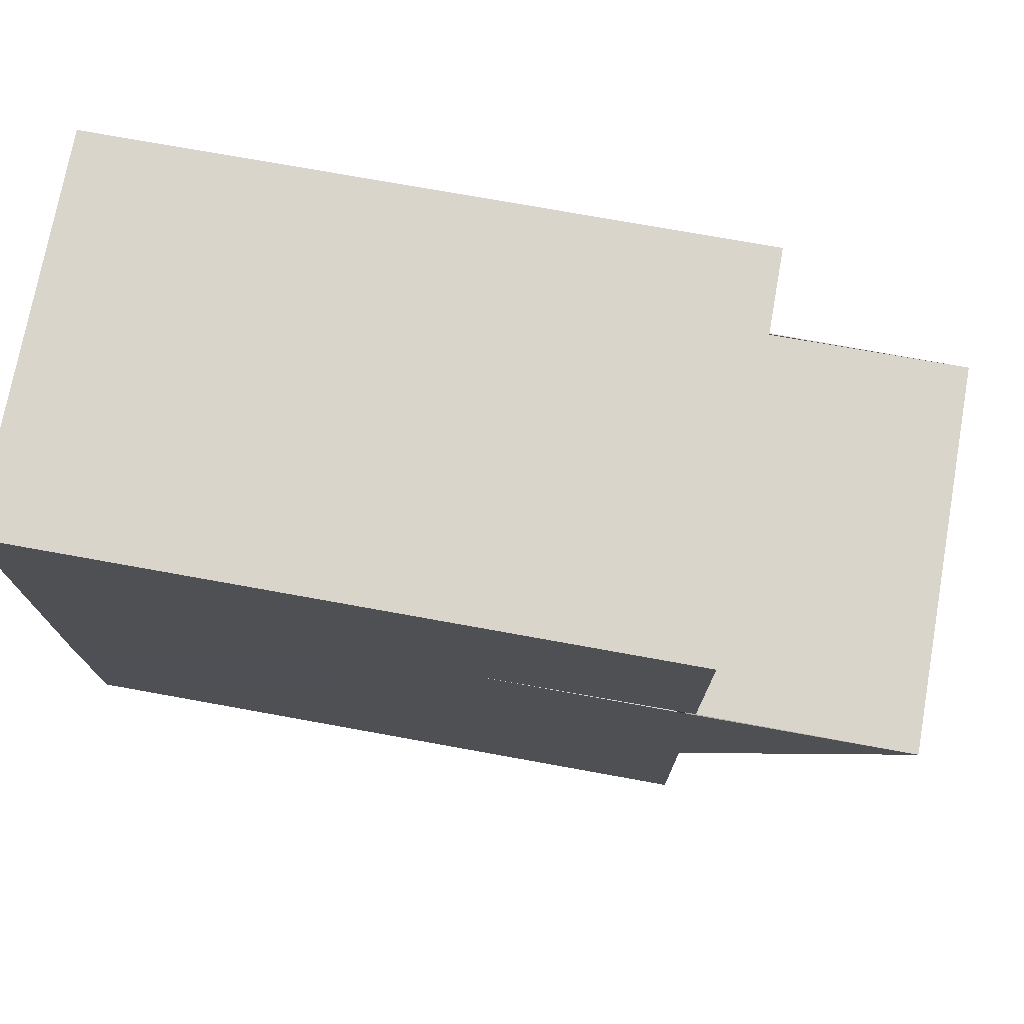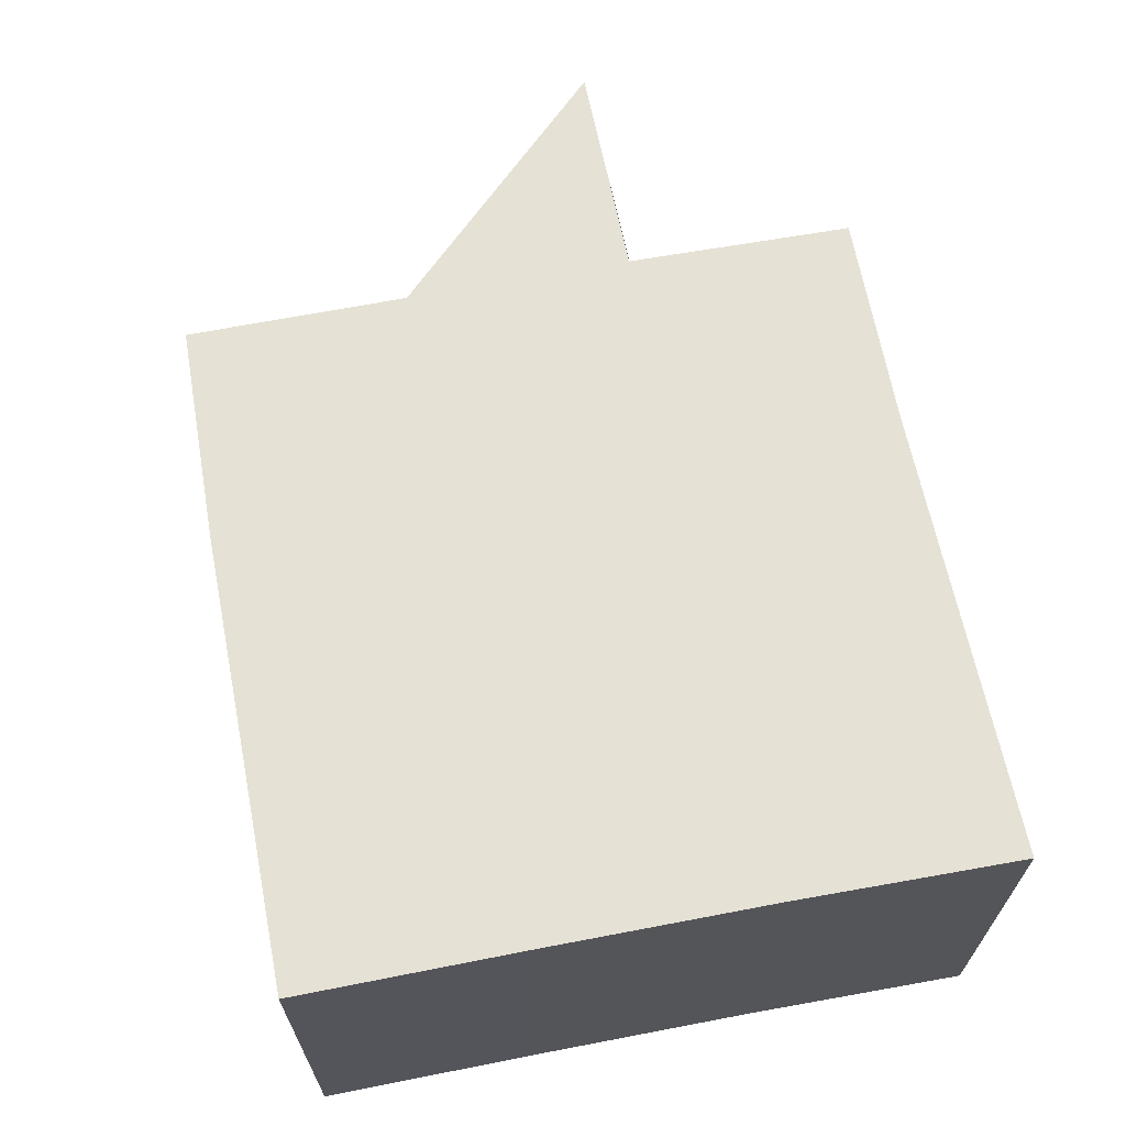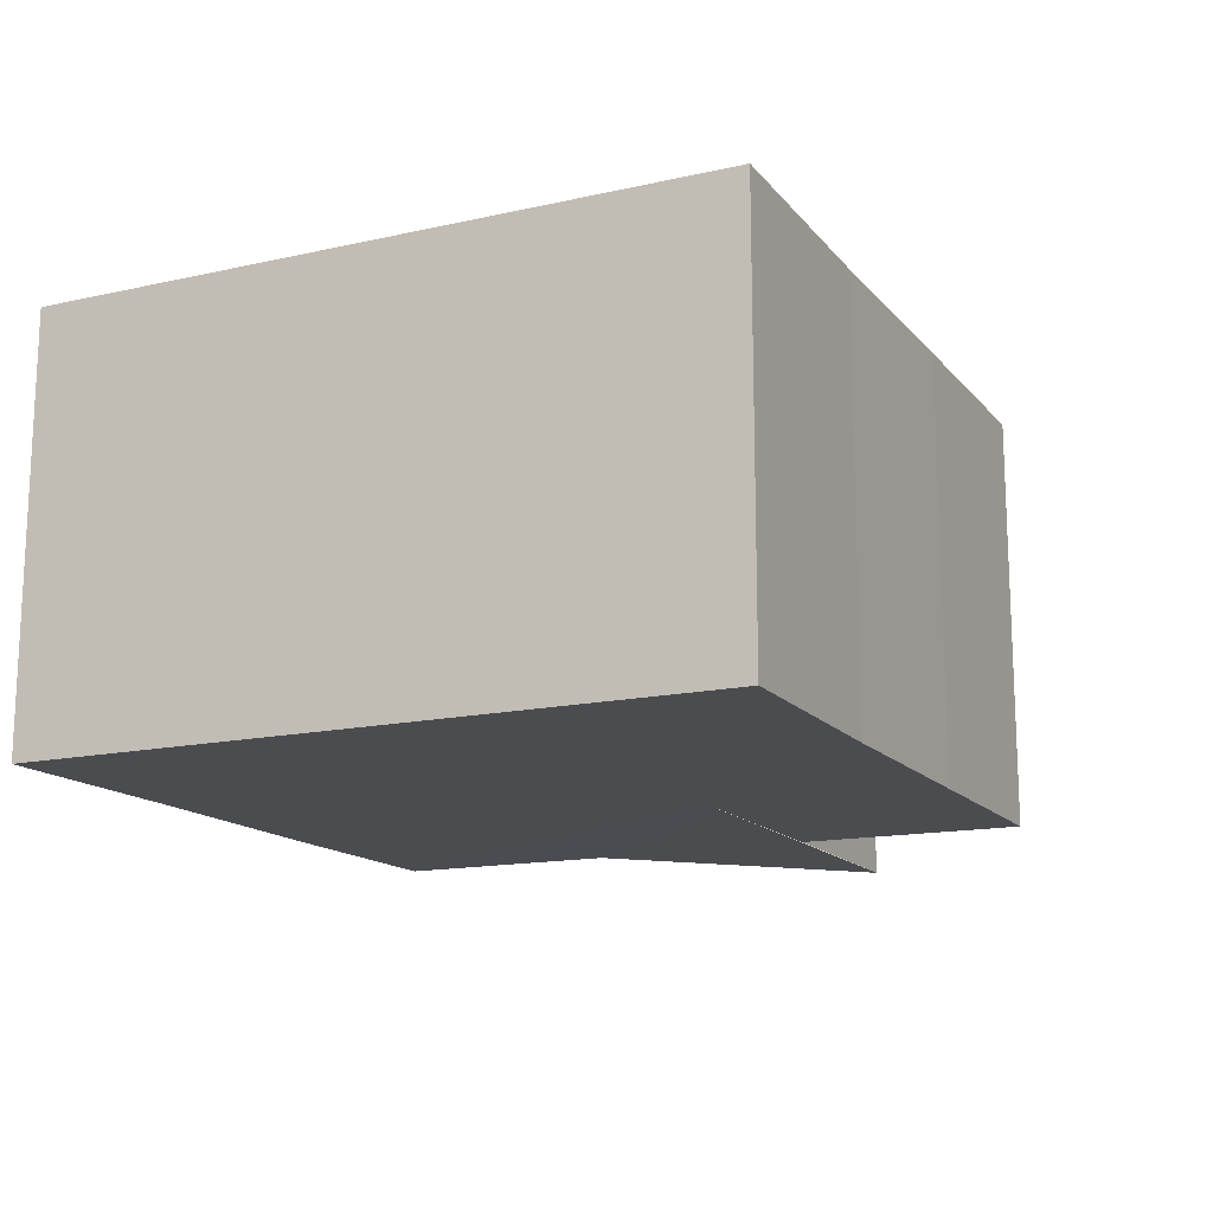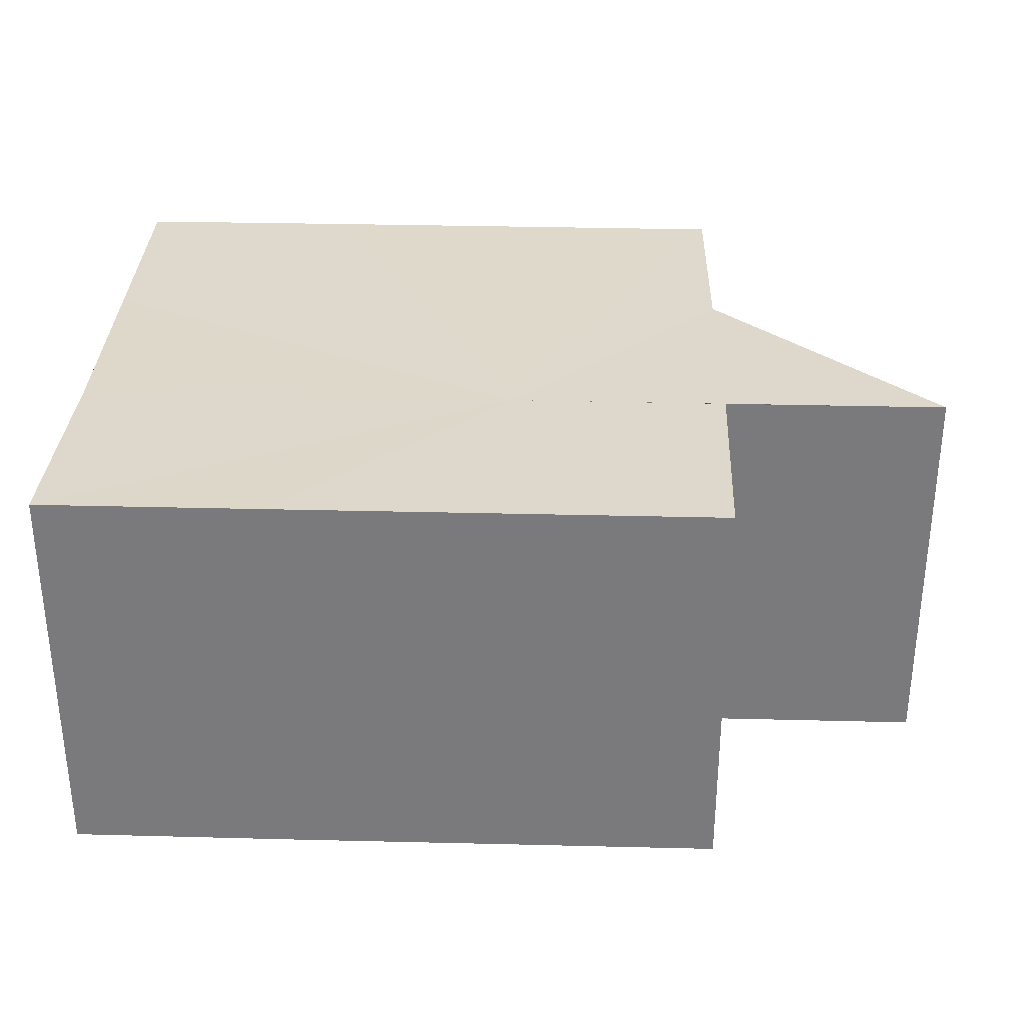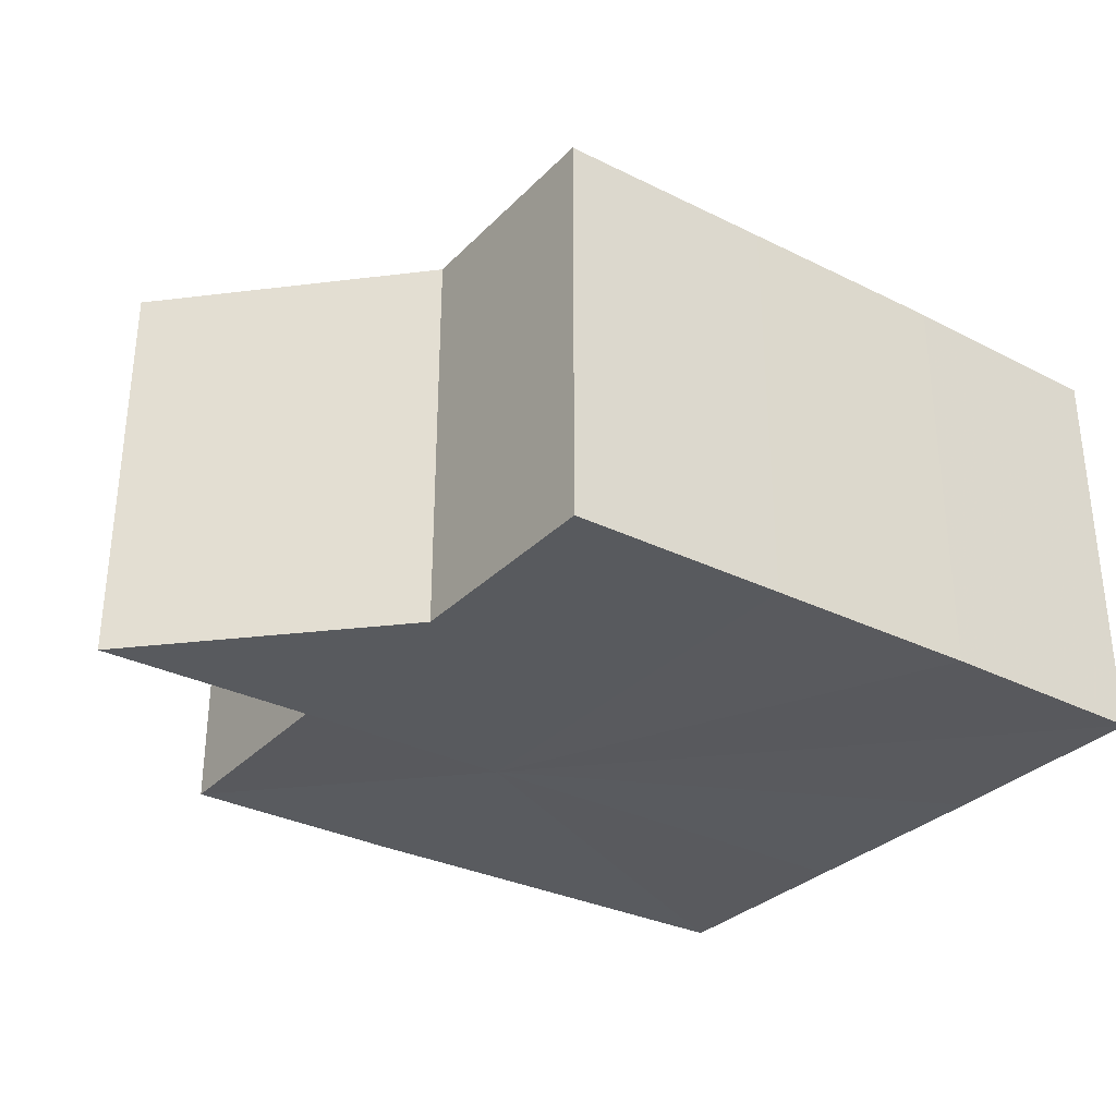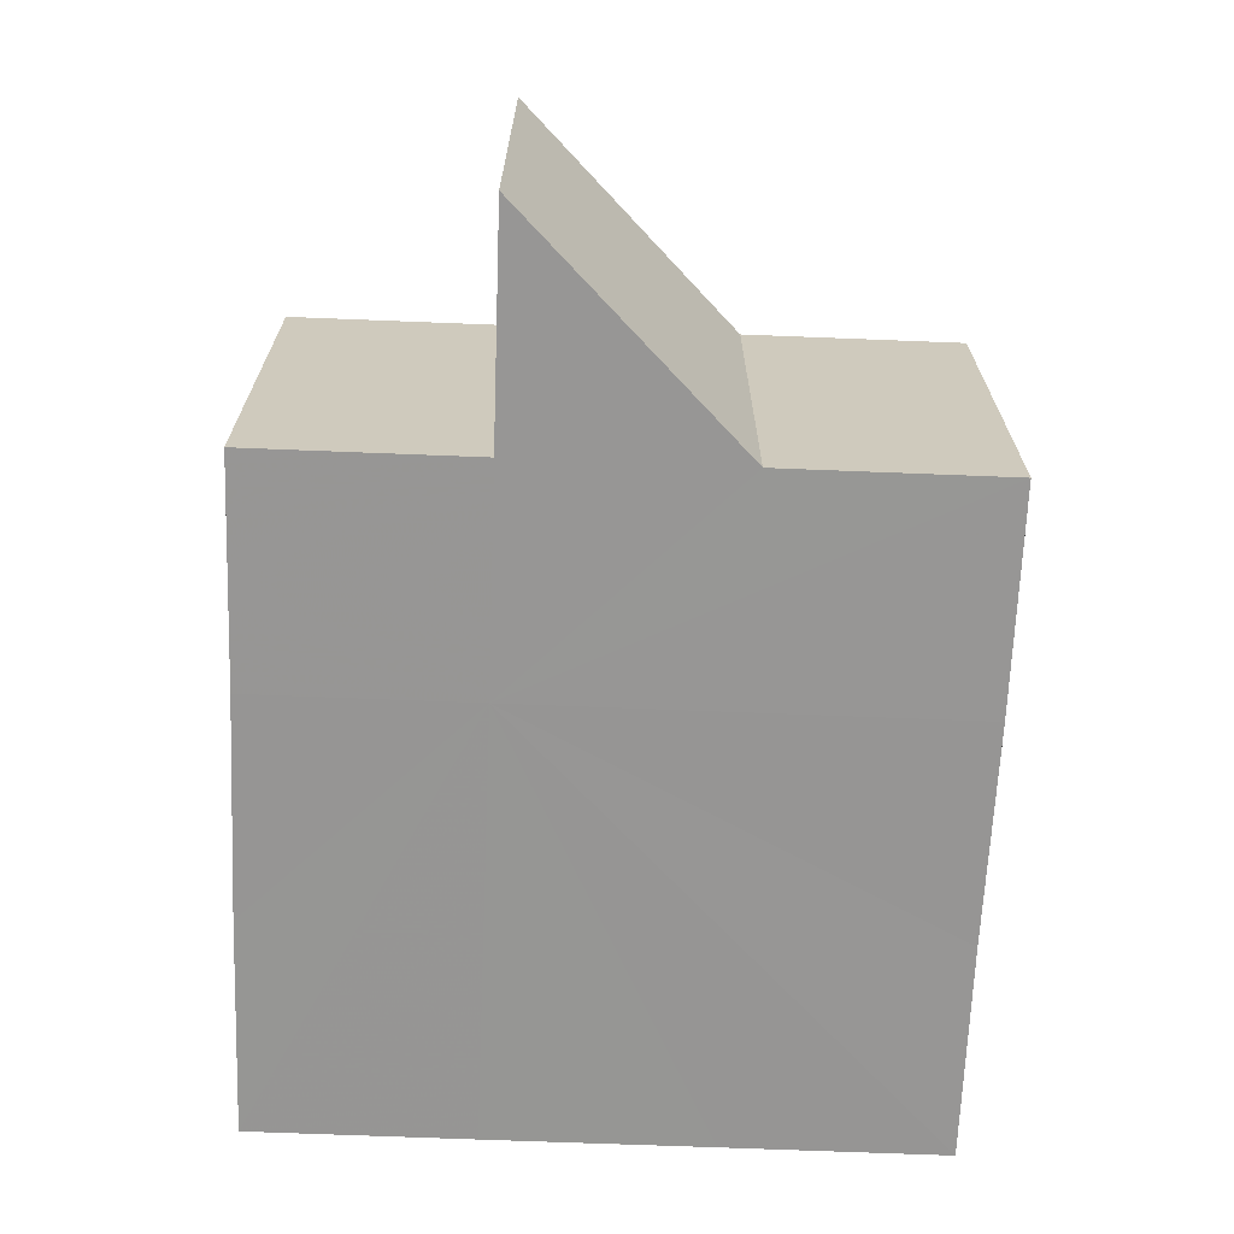
<metadata>
{"format":"obj","ext":"obj","renderer":"f3d","projection":"perspective","resolution":1024,"background":"white","views":[{"elev":74.2,"azim":-169.8,"up":"+Y"},{"elev":64.8,"azim":79.1,"up":"+Z"},{"elev":-14.8,"azim":115.5,"up":"+Z"},{"elev":31.5,"azim":-178.1,"up":"+Z"},{"elev":-31.5,"azim":-35.5,"up":"+Z"},{"elev":-67.7,"azim":-92.3,"up":"+Z"}]}
</metadata>
<code>
o 20770
v 2218 1873 7.714
v 2218 1873 7.714
v 2218 1873 7.732
v 2218 1873 7.714
v 2218 1873 7.732
v 2218 1873 7.714
v 2218 1873 7.732
v 2218 1873 7.714
v 2218 1873 7.732
v 2218 1873 7.714
v 2218 1873 7.732
v 2218 1873 7.714
v 2218 1873 7.732
v 2218 1873 7.714
v 2218 1873 7.714
v 2218 1873 7.714
v 2218 1873 7.714
v 2218 1873 7.714
v 2218 1873 7.714
v 2218 1873 7.714
v 2218 1873 7.732
v 2218 1873 7.732
v 2218 1873 7.714
v 2218 1873 7.732
v 2218 1873 7.714
v 2218 1873 7.714
v 2218 1873 7.732
v 2218 1873 7.714
v 2218 1873 7.714
v 2218 1873 7.714
v 2218 1873 7.714
v 2218 1873 7.714
v 2218 1873 7.714
v 2218 1873 7.714
v 2218 1873 7.732
v 2218 1873 7.732
v 2218 1873 7.714
v 2218 1873 7.732
v 2218 1873 7.714
v 2218 1873 7.732
v 2218 1873 7.732
v 2218 1873 7.714
v 2218 1873 7.714
v 2218 1873 7.714
v 2218 1873 7.714
v 2218 1873 7.732
v 2218 1873 7.732
v 2218 1873 7.732
v 2218 1873 7.732
v 2218 1873 7.732
v 2218 1873 7.732
v 2218 1873 7.732
v 2218 1873 7.732
v 2218 1873 7.732
v 2218 1873 7.732
v 2218 1873 7.732
v 2218 1873 7.732
v 2218 1873 7.732
v 2218 1873 7.732
v 2218 1873 7.732
v 2218 1873 7.732
v 2218 1873 7.714
v 2218 1873 7.714
v 2218 1873 7.732
v 2218 1873 7.714
v 2218 1873 7.732
v 2218 1873 7.714
v 2218 1873 7.732
v 2218 1873 7.714
v 2218 1873 7.732
v 2218 1873 7.714
v 2218 1873 7.732
v 2218 1873 7.732
v 2218 1873 7.714
v 2218 1873 7.714
v 2218 1873 7.732
v 2218 1873 7.732
v 2218 1873 7.714
v 2218 1873 7.714
v 2218 1873 7.732
f 1 2 3
f 2 4 5
f 4 6 7
f 3 8 9
f 9 10 11
f 11 12 13
f 14 12 15
f 14 16 12
f 14 15 17
f 14 18 16
f 14 17 19
f 14 20 18
f 21 19 22
f 14 19 23
f 24 25 21
f 14 23 26
f 27 28 24
f 14 29 20
f 30 31 27
f 14 26 32
f 14 32 33
f 14 33 34
f 35 32 36
f 31 37 38
f 37 39 40
f 41 42 35
f 43 44 41
f 44 45 46
f 47 34 48
f 49 48 50
f 49 50 51
f 49 51 52
f 49 52 53
f 49 53 54
f 49 54 55
f 49 55 56
f 49 56 57
f 49 57 58
f 49 58 59
f 49 59 60
f 49 60 61
f 62 63 64
f 63 65 66
f 65 67 68
f 64 69 70
f 70 71 72
f 72 20 73
f 74 75 76
f 76 29 77
f 78 79 80

</code>
